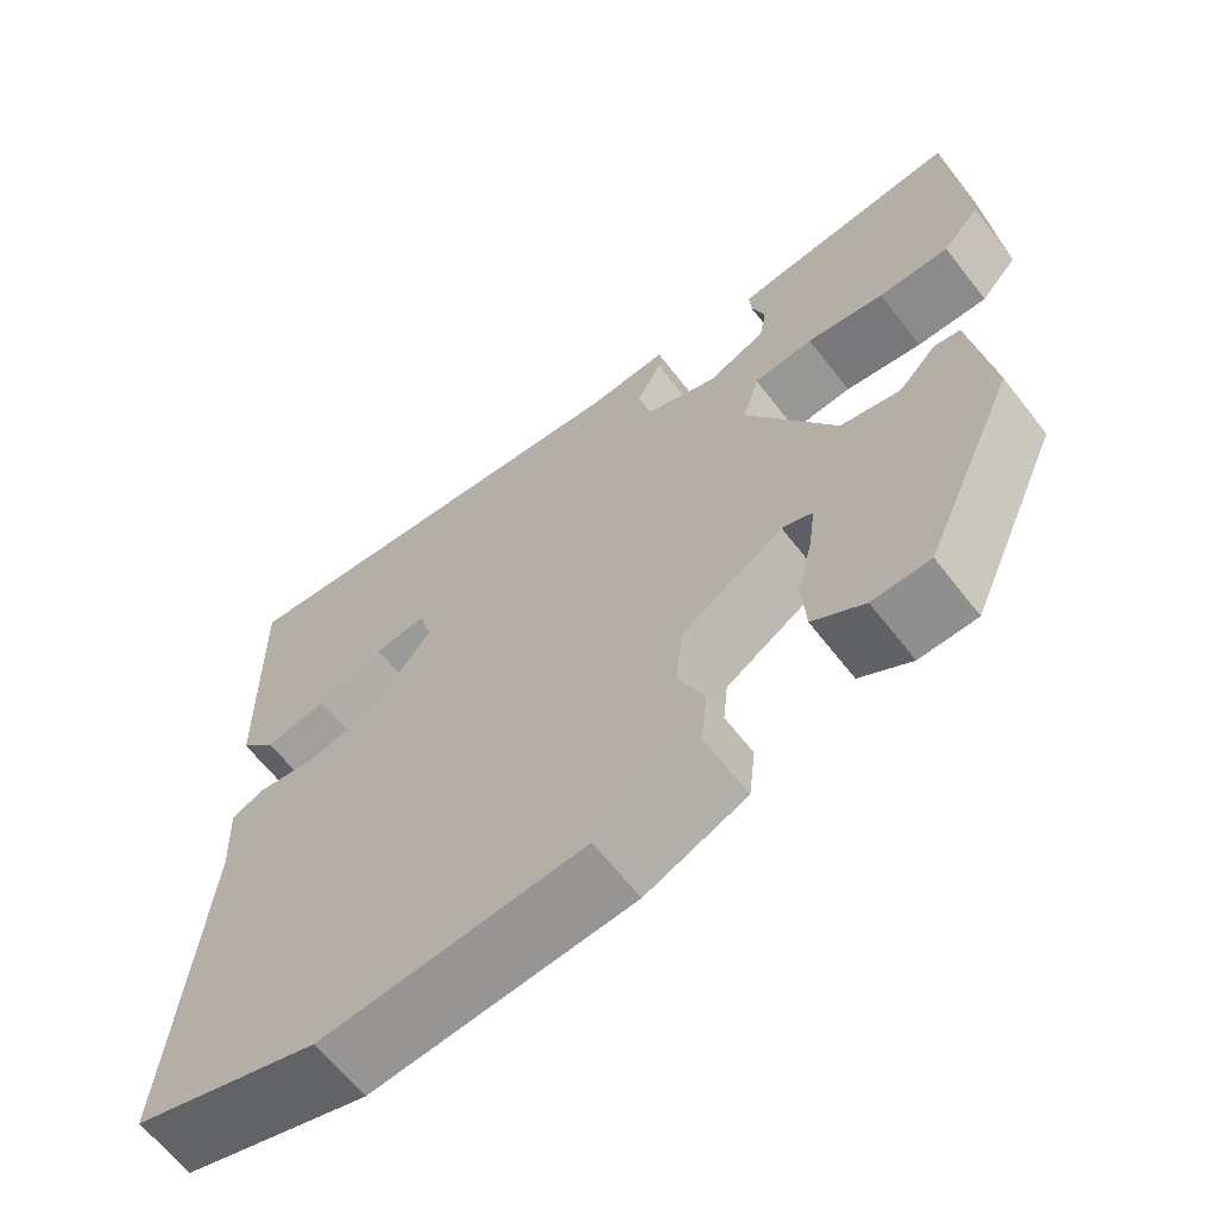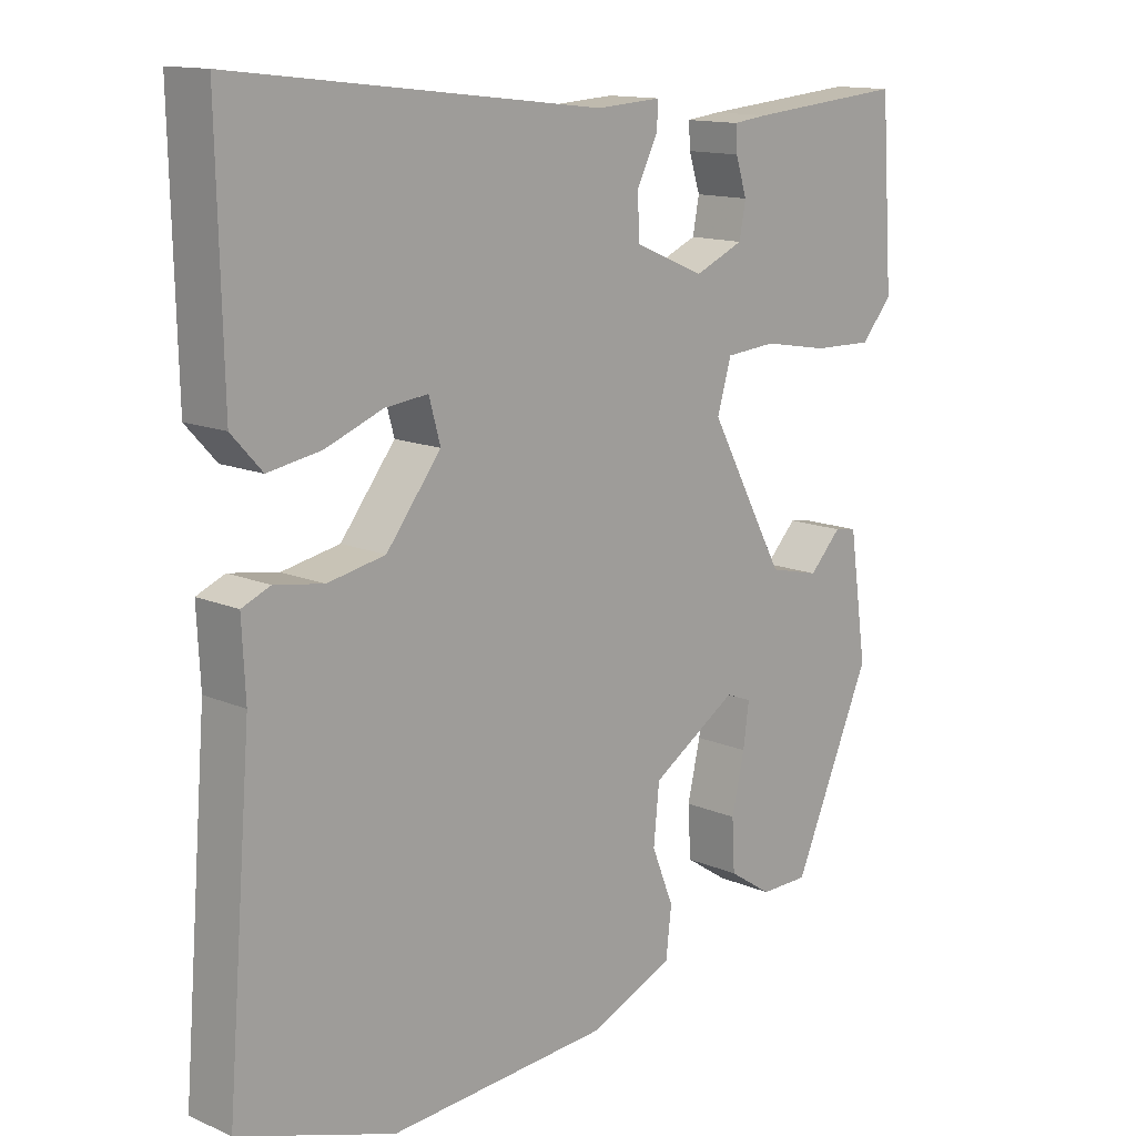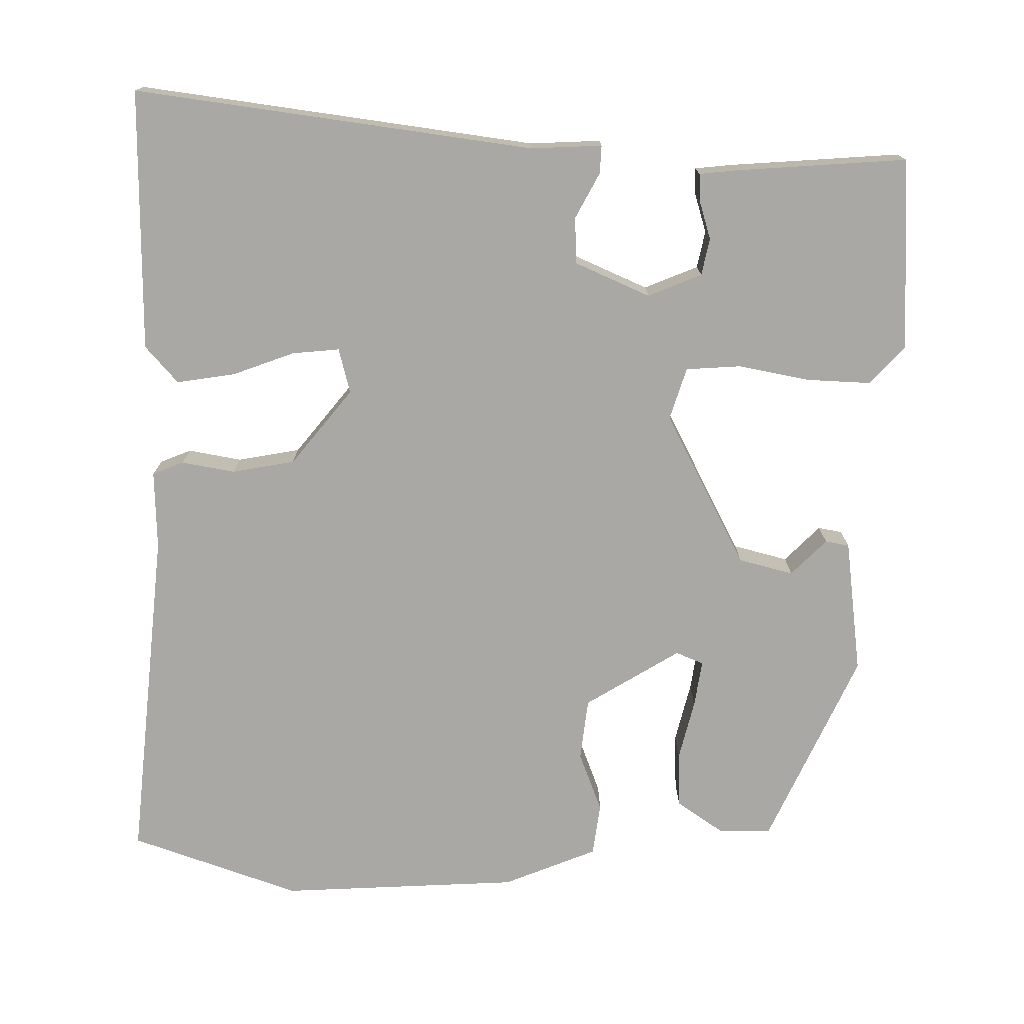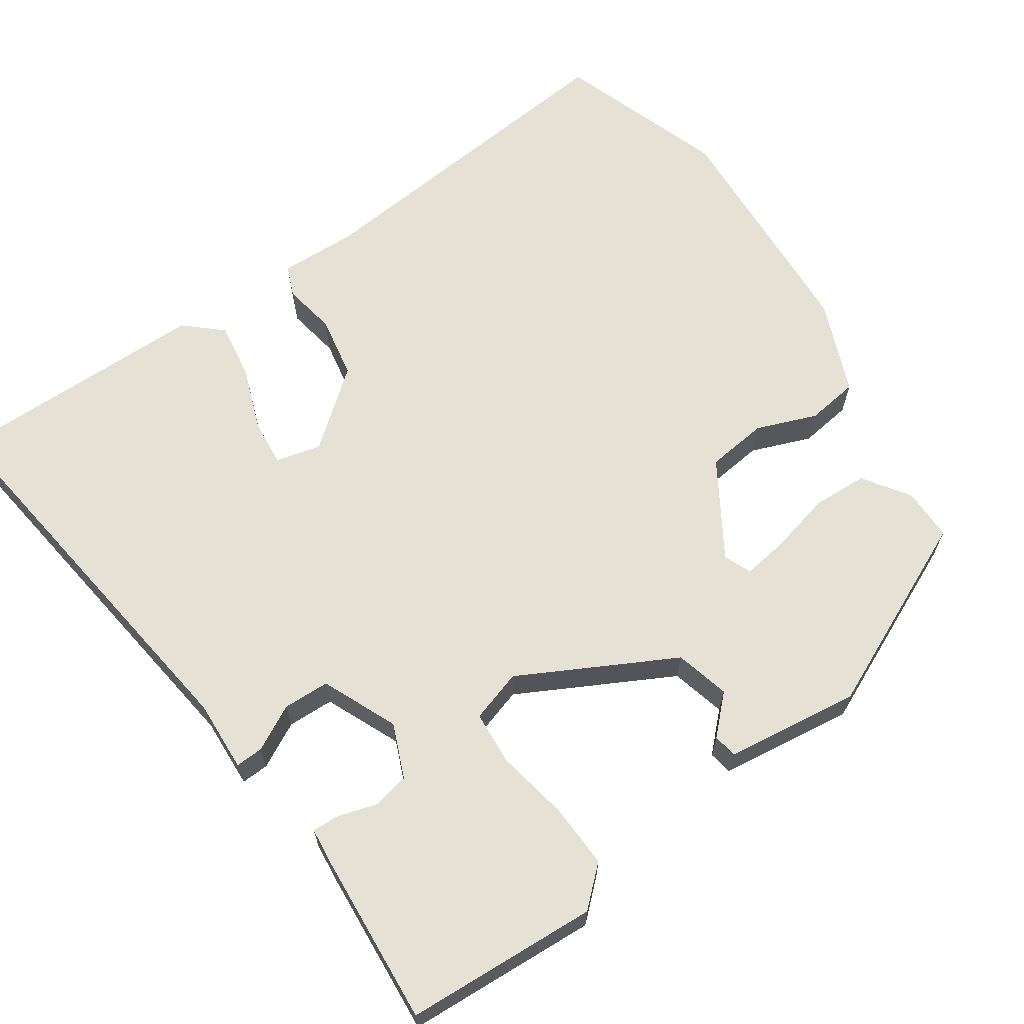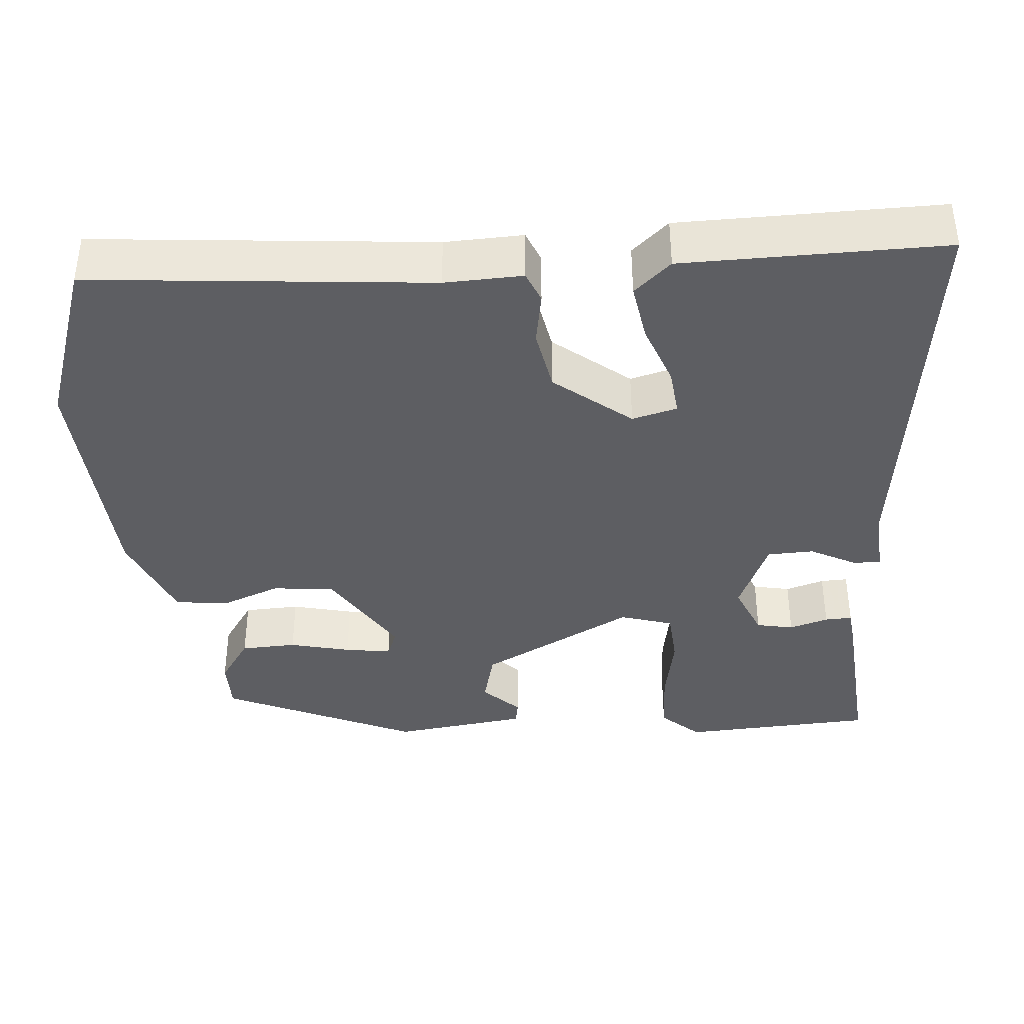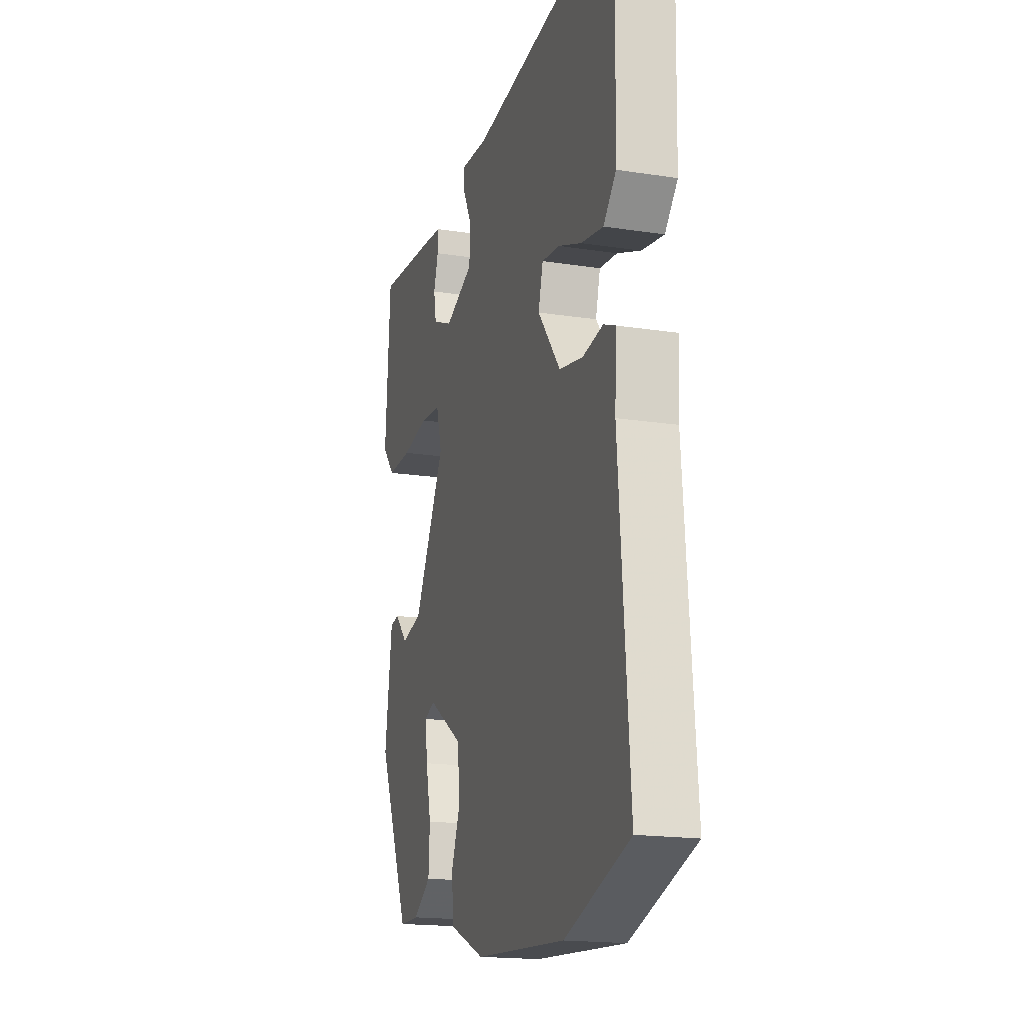
<metadata>
{"format":"obj","ext":"obj","renderer":"f3d","projection":"perspective","resolution":1024,"background":"white","views":[{"elev":-64.8,"azim":38.0,"up":"+Z"},{"elev":13.5,"azim":-45.9,"up":"+Z"},{"elev":-75.0,"azim":-1.6,"up":"+Y"},{"elev":65.1,"azim":54.7,"up":"+Y"},{"elev":-39.0,"azim":-86.1,"up":"+Y"},{"elev":-17.9,"azim":-106.8,"up":"+Z"}]}
</metadata>
<code>
v -0.304 0.07 -0.564
v -0.524 0.07 -0.492
v -0.489 0.07 -0.053
v -0.494 0.07 0.048
v -0.454 0.07 0.065
v -0.385 0.07 0.054
v -0.304 0.07 0.07
v -0.227 0.07 0.169
v -0.243 0.07 0.227
v -0.304 0.07 0.22
v -0.384 0.07 0.189
v -0.459 0.07 0.176
v -0.502 0.07 0.223
v -0.51 0.07 0.561
v 0.007 0.07 0.501
v 0.099 0.07 0.507
v 0.098 0.07 0.471
v 0.068 0.07 0.412
v 0.071 0.07 0.352
v 0.169 0.07 0.311
v 0.238 0.07 0.341
v 0.247 0.07 0.389
v 0.231 0.07 0.439
v 0.229 0.07 0.474
v 0.278 0.07 0.48
v 0.499 0.07 0.5
v 0.516 0.07 0.251
v 0.472 0.07 0.201
v 0.388 0.07 0.203
v 0.296 0.07 0.219
v 0.225 0.07 0.213
v 0.205 0.07 0.145
v 0.312 0.07 -0.052
v 0.383 0.07 -0.069
v 0.428 0.07 -0.022
v 0.459 0.07 -0.027
v 0.484 0.07 -0.201
v 0.374 0.07 -0.453
v 0.306 0.07 -0.454
v 0.245 0.07 -0.414
v 0.241 0.07 -0.342
v 0.259 0.07 -0.263
v 0.267 0.07 -0.203
v 0.231 0.07 -0.189
v 0.11 0.07 -0.266
v 0.102 0.07 -0.346
v 0.133 0.07 -0.423
v 0.125 0.07 -0.491
v 0.005 0.07 -0.542
v -0.304 0 -0.564
v -0.524 0 -0.492
v -0.489 0 -0.053
v -0.494 0 0.048
v -0.454 0 0.065
v -0.385 0 0.054
v -0.304 0 0.07
v -0.227 0 0.169
v -0.243 0 0.227
v -0.304 0 0.22
v -0.384 0 0.189
v -0.459 0 0.176
v -0.502 0 0.223
v -0.51 0 0.561
v 0.007 0 0.501
v 0.099 0 0.507
v 0.098 0 0.471
v 0.068 0 0.412
v 0.071 0 0.352
v 0.169 0 0.311
v 0.238 0 0.341
v 0.247 0 0.389
v 0.231 0 0.439
v 0.229 0 0.474
v 0.278 0 0.48
v 0.499 0 0.5
v 0.516 0 0.251
v 0.472 0 0.201
v 0.388 0 0.203
v 0.296 0 0.219
v 0.225 0 0.213
v 0.205 0 0.145
v 0.312 0 -0.052
v 0.383 0 -0.069
v 0.428 0 -0.022
v 0.459 0 -0.027
v 0.484 0 -0.201
v 0.374 0 -0.453
v 0.306 0 -0.454
v 0.245 0 -0.414
v 0.241 0 -0.342
v 0.259 0 -0.263
v 0.267 0 -0.203
v 0.231 0 -0.189
v 0.11 0 -0.266
v 0.102 0 -0.346
v 0.133 0 -0.423
v 0.125 0 -0.491
v 0.005 0 -0.542
f 1 2 3
f 49 1 3
f 48 49 3
f 47 48 3
f 46 47 3
f 4 5 6
f 3 4 6
f 46 3 6
f 45 46 6
f 44 45 6 7
f 43 44 7 8
f 40 41 42
f 39 40 42
f 38 39 42
f 37 38 42
f 36 37 42
f 35 36 42
f 34 35 42
f 33 34 42 43
f 43 8 9
f 33 43 9
f 32 33 9
f 28 29 30
f 27 28 30
f 26 27 30
f 25 26 30
f 24 25 30
f 22 23 24
f 22 24 30
f 21 22 30 31
f 15 16 17 18
f 14 15 18
f 13 14 18
f 12 13 18
f 11 12 18
f 10 11 18
f 9 10 18 19
f 32 9 19 20
f 20 21 31 32
f 52 51 50
f 52 50 98
f 52 98 97
f 52 97 96
f 52 96 95
f 55 54 53
f 55 53 52
f 55 52 95
f 55 95 94
f 56 55 94 93
f 57 56 93 92
f 91 90 89
f 91 89 88
f 91 88 87
f 91 87 86
f 91 86 85
f 91 85 84
f 91 84 83
f 92 91 83 82
f 58 57 92
f 58 92 82
f 58 82 81
f 79 78 77
f 79 77 76
f 79 76 75
f 79 75 74
f 79 74 73
f 73 72 71
f 79 73 71
f 80 79 71 70
f 67 66 65 64
f 67 64 63
f 67 63 62
f 67 62 61
f 67 61 60
f 67 60 59
f 68 67 59 58
f 69 68 58 81
f 81 80 70 69
f 1 50 51 2
f 2 51 52 3
f 3 52 53 4
f 4 53 54 5
f 5 54 55 6
f 6 55 56 7
f 7 56 57 8
f 8 57 58 9
f 9 58 59 10
f 10 59 60 11
f 11 60 61 12
f 12 61 62 13
f 13 62 63 14
f 14 63 64 15
f 15 64 65 16
f 16 65 66 17
f 17 66 67 18
f 18 67 68 19
f 19 68 69 20
f 20 69 70 21
f 21 70 71 22
f 22 71 72 23
f 23 72 73 24
f 24 73 74 25
f 25 74 75 26
f 26 75 76 27
f 27 76 77 28
f 28 77 78 29
f 29 78 79 30
f 30 79 80 31
f 31 80 81 32
f 32 81 82 33
f 33 82 83 34
f 34 83 84 35
f 35 84 85 36
f 36 85 86 37
f 37 86 87 38
f 38 87 88 39
f 39 88 89 40
f 40 89 90 41
f 41 90 91 42
f 42 91 92 43
f 43 92 93 44
f 44 93 94 45
f 45 94 95 46
f 46 95 96 47
f 47 96 97 48
f 48 97 98 49
f 49 98 50 1

</code>
